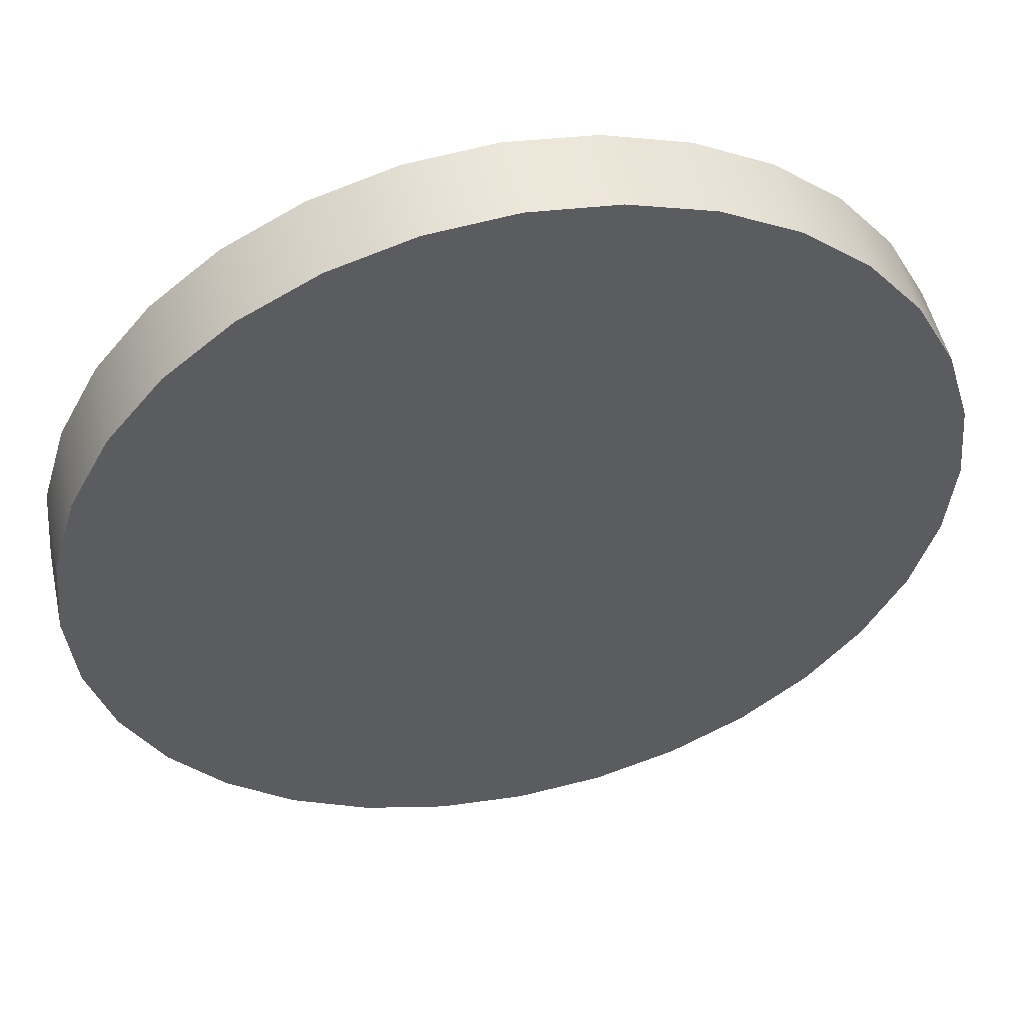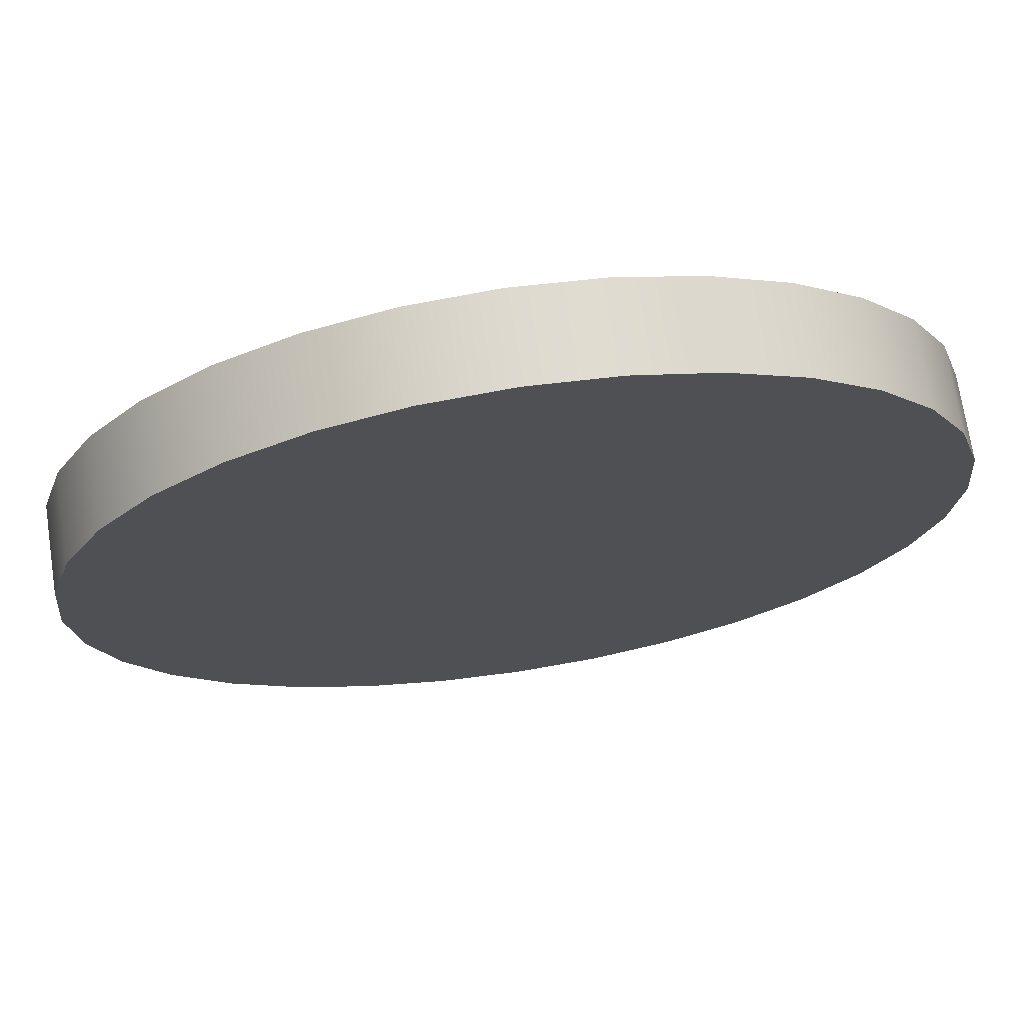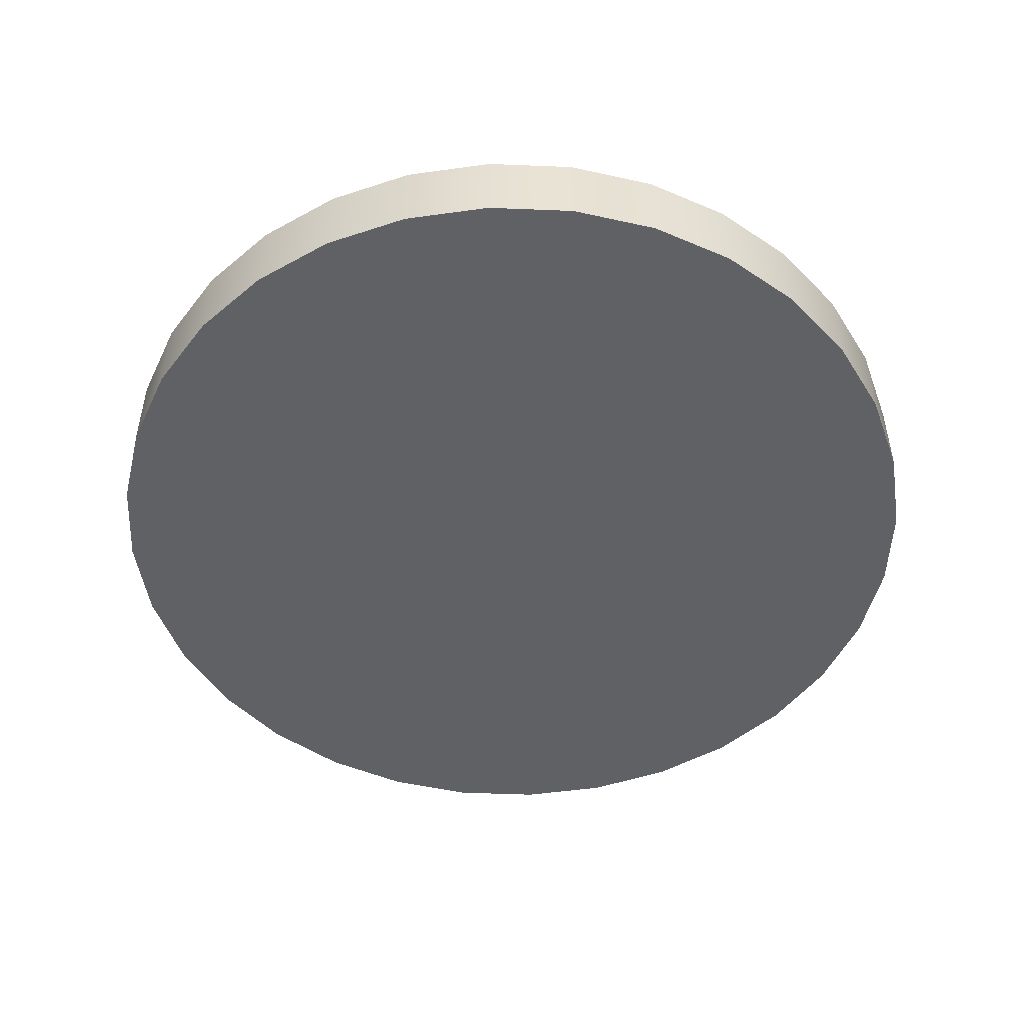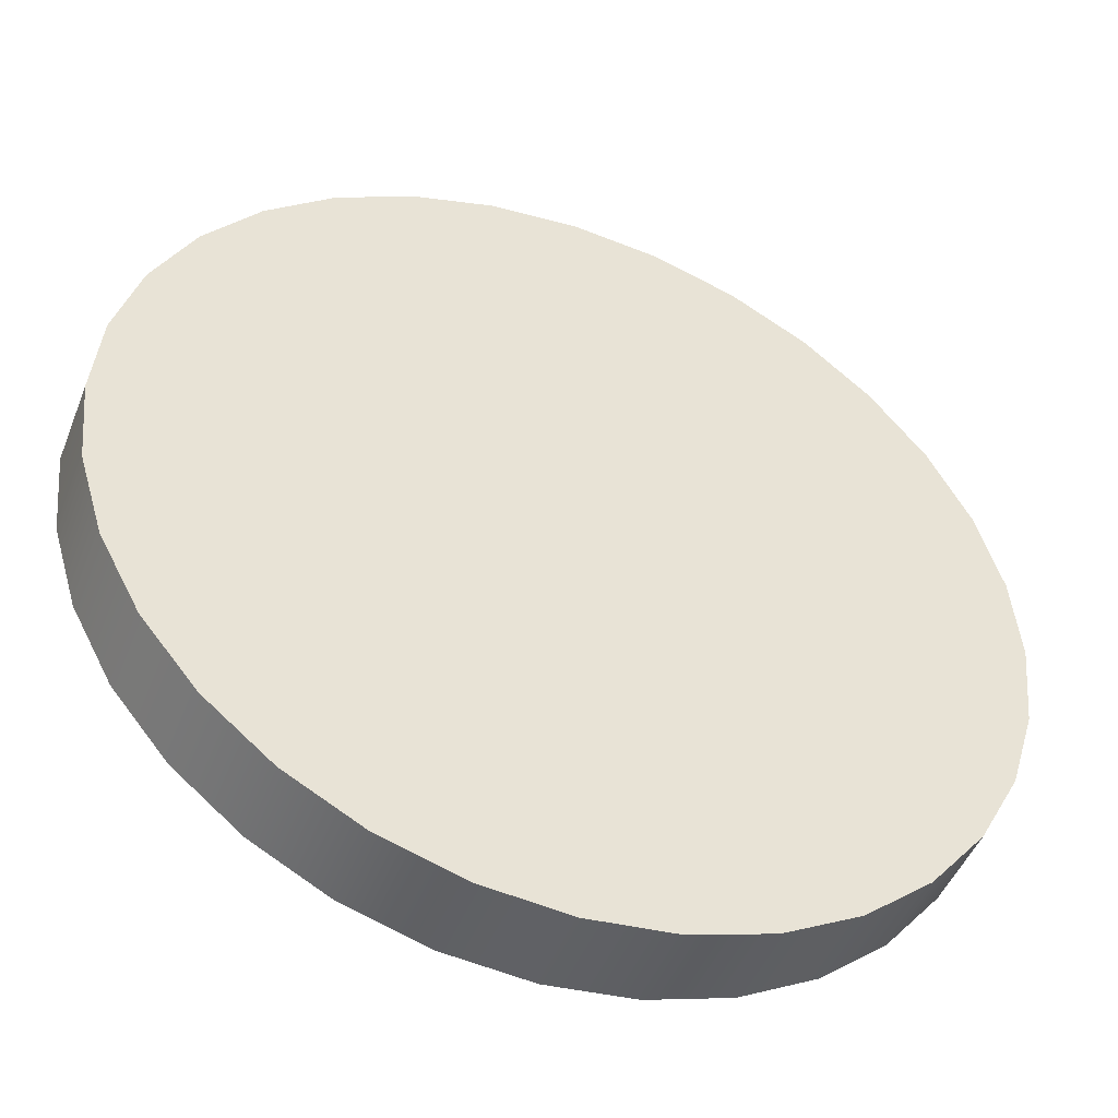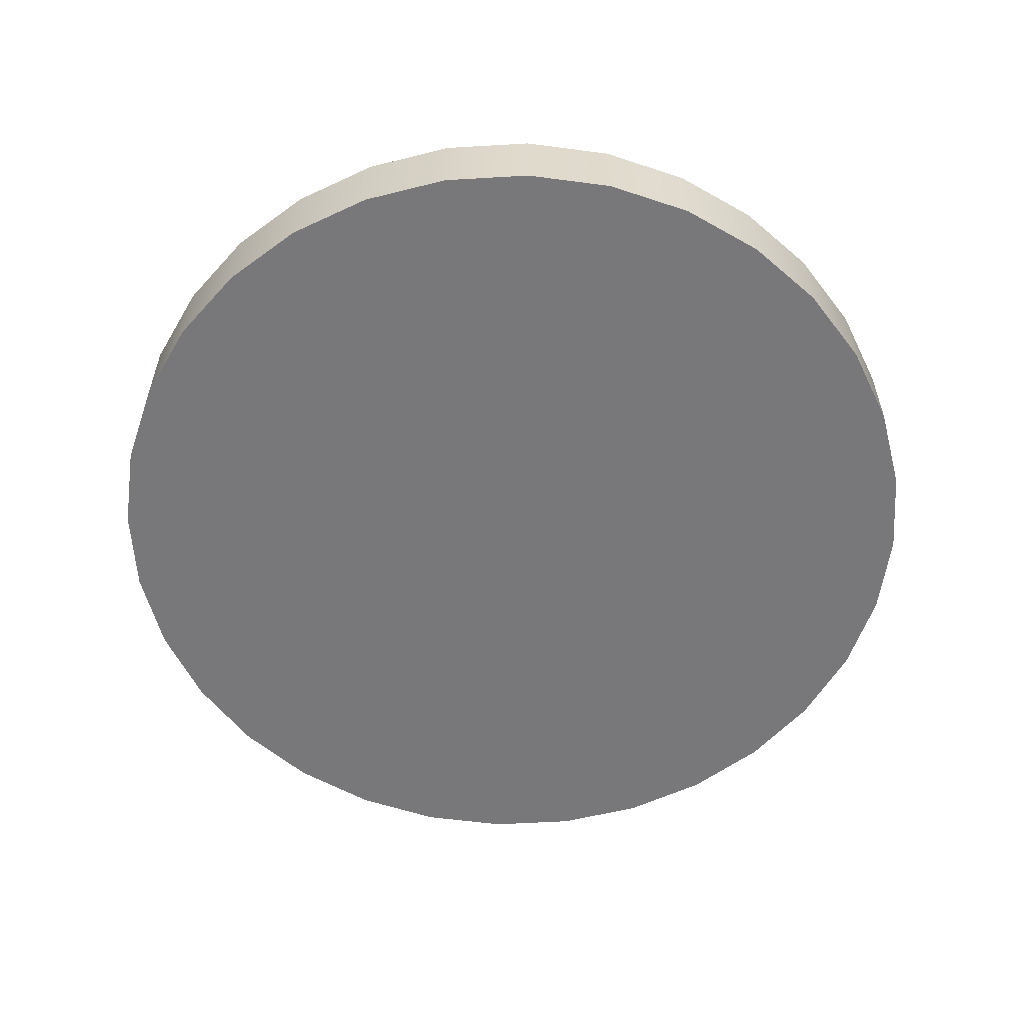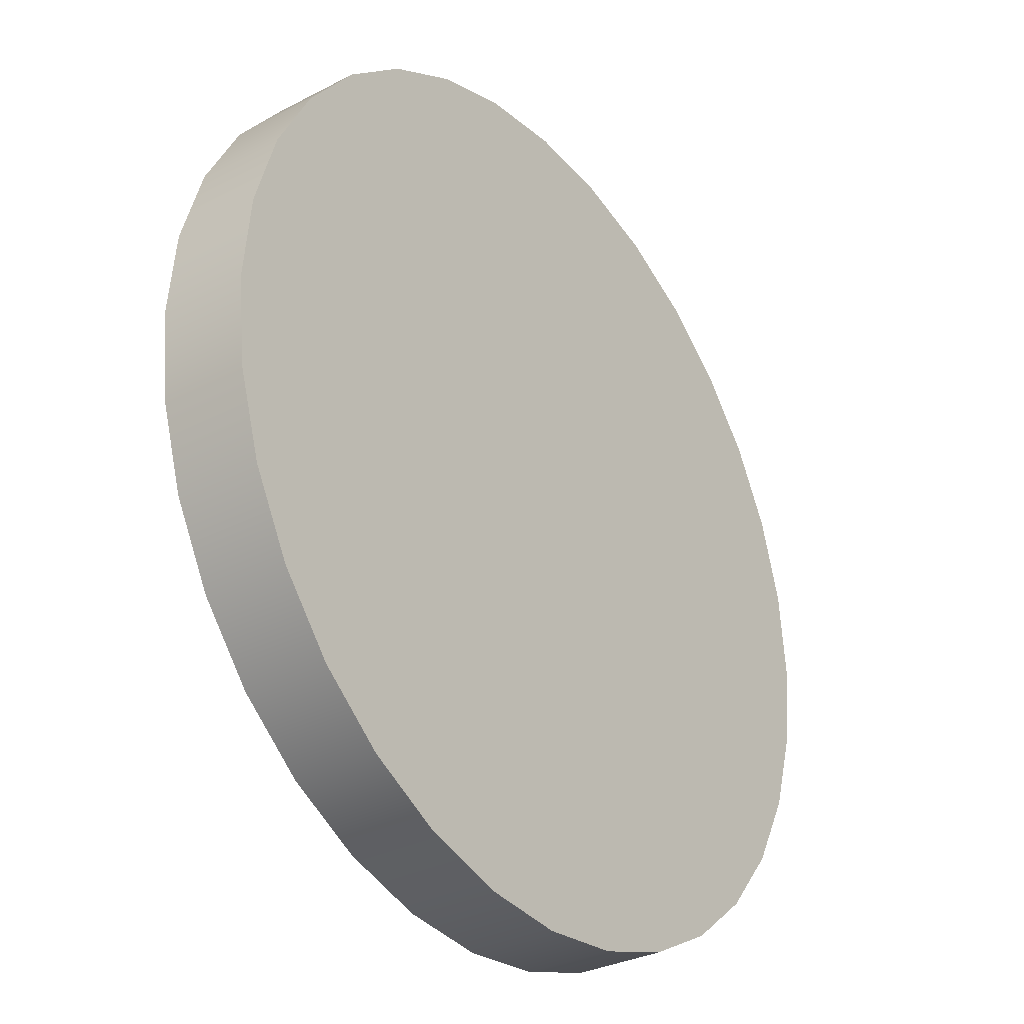
<metadata>
{"format":"obj","ext":"obj","renderer":"f3d","projection":"perspective","resolution":1024,"background":"white","views":[{"elev":50.9,"azim":-12.4,"up":"+Z"},{"elev":71.5,"azim":171.3,"up":"+Z"},{"elev":-49.9,"azim":25.6,"up":"+Y"},{"elev":-46.9,"azim":159.0,"up":"+Z"},{"elev":-57.6,"azim":-24.7,"up":"+Y"},{"elev":-31.4,"azim":126.4,"up":"+Z"}]}
</metadata>
<code>
o
v 2.086e+06 813.5 -6.299e+06
v 2.087e+06 813.5 -6.299e+06
v 2.088e+06 813.5 -6.299e+06
v 2.089e+06 813.5 -6.3e+06
v 2.089e+06 813.5 -6.301e+06
v 2.09e+06 813.5 -6.301e+06
v 2.09e+06 813.5 -6.302e+06
v 2.091e+06 813.5 -6.303e+06
v 2.091e+06 813.5 -6.304e+06
v 2.091e+06 813.5 -6.305e+06
v 2.09e+06 813.5 -6.306e+06
v 2.09e+06 813.5 -6.307e+06
v 2.089e+06 813.5 -6.308e+06
v 2.089e+06 813.5 -6.308e+06
v 2.088e+06 813.5 -6.309e+06
v 2.087e+06 813.5 -6.309e+06
v 2.086e+06 813.5 -6.309e+06
v 2.085e+06 813.5 -6.309e+06
v 2.084e+06 813.5 -6.309e+06
v 2.083e+06 813.5 -6.308e+06
v 2.082e+06 813.5 -6.308e+06
v 2.082e+06 813.5 -6.307e+06
v 2.081e+06 813.5 -6.306e+06
v 2.081e+06 813.5 -6.305e+06
v 2.081e+06 813.5 -6.304e+06
v 2.081e+06 813.5 -6.303e+06
v 2.081e+06 813.5 -6.302e+06
v 2.082e+06 813.5 -6.301e+06
v 2.082e+06 813.5 -6.301e+06
v 2.083e+06 813.5 -6.3e+06
v 2.084e+06 813.5 -6.299e+06
v 2.085e+06 813.5 -6.299e+06
v 2.086e+06 813.5 -6.299e+06
v 2.086e+06 -166.7 -6.299e+06
v 2.087e+06 -166.7 -6.299e+06
v 2.088e+06 -166.7 -6.299e+06
v 2.089e+06 -166.7 -6.3e+06
v 2.089e+06 -166.7 -6.301e+06
v 2.09e+06 -166.7 -6.301e+06
v 2.09e+06 -166.7 -6.302e+06
v 2.091e+06 -166.7 -6.303e+06
v 2.091e+06 -166.7 -6.304e+06
v 2.091e+06 -166.7 -6.305e+06
v 2.09e+06 -166.7 -6.306e+06
v 2.09e+06 -166.7 -6.307e+06
v 2.089e+06 -166.7 -6.308e+06
v 2.089e+06 -166.7 -6.308e+06
v 2.088e+06 -166.7 -6.309e+06
v 2.087e+06 -166.7 -6.309e+06
v 2.086e+06 -166.7 -6.309e+06
v 2.085e+06 -166.7 -6.309e+06
v 2.084e+06 -166.7 -6.309e+06
v 2.083e+06 -166.7 -6.308e+06
v 2.082e+06 -166.7 -6.308e+06
v 2.082e+06 -166.7 -6.307e+06
v 2.081e+06 -166.7 -6.306e+06
v 2.081e+06 -166.7 -6.305e+06
v 2.081e+06 -166.7 -6.304e+06
v 2.081e+06 -166.7 -6.303e+06
v 2.081e+06 -166.7 -6.302e+06
v 2.082e+06 -166.7 -6.301e+06
v 2.082e+06 -166.7 -6.301e+06
v 2.083e+06 -166.7 -6.3e+06
v 2.084e+06 -166.7 -6.299e+06
v 2.085e+06 -166.7 -6.299e+06
v 2.086e+06 -166.7 -6.299e+06
v 2.086e+06 813.5 -6.304e+06
v 2.086e+06 813.5 -6.304e+06
v 2.086e+06 813.5 -6.304e+06
v 2.086e+06 813.5 -6.304e+06
v 2.086e+06 813.5 -6.304e+06
v 2.086e+06 813.5 -6.304e+06
v 2.086e+06 813.5 -6.304e+06
v 2.086e+06 813.5 -6.304e+06
v 2.086e+06 813.5 -6.304e+06
v 2.086e+06 813.5 -6.304e+06
v 2.086e+06 813.5 -6.304e+06
v 2.086e+06 813.5 -6.304e+06
v 2.086e+06 813.5 -6.304e+06
v 2.086e+06 813.5 -6.304e+06
v 2.086e+06 813.5 -6.304e+06
v 2.086e+06 813.5 -6.304e+06
v 2.086e+06 813.5 -6.304e+06
v 2.086e+06 813.5 -6.304e+06
v 2.086e+06 813.5 -6.304e+06
v 2.086e+06 813.5 -6.304e+06
v 2.086e+06 813.5 -6.304e+06
v 2.086e+06 813.5 -6.304e+06
v 2.086e+06 813.5 -6.304e+06
v 2.086e+06 813.5 -6.304e+06
v 2.086e+06 813.5 -6.304e+06
v 2.086e+06 813.5 -6.304e+06
v 2.086e+06 813.5 -6.304e+06
v 2.086e+06 813.5 -6.304e+06
v 2.086e+06 813.5 -6.304e+06
v 2.086e+06 813.5 -6.304e+06
v 2.086e+06 813.5 -6.304e+06
v 2.086e+06 813.5 -6.304e+06
v 2.086e+06 813.5 -6.299e+06
v 2.087e+06 813.5 -6.299e+06
v 2.088e+06 813.5 -6.299e+06
v 2.089e+06 813.5 -6.3e+06
v 2.089e+06 813.5 -6.301e+06
v 2.09e+06 813.5 -6.301e+06
v 2.09e+06 813.5 -6.302e+06
v 2.091e+06 813.5 -6.303e+06
v 2.091e+06 813.5 -6.304e+06
v 2.091e+06 813.5 -6.305e+06
v 2.09e+06 813.5 -6.306e+06
v 2.09e+06 813.5 -6.307e+06
v 2.089e+06 813.5 -6.308e+06
v 2.089e+06 813.5 -6.308e+06
v 2.088e+06 813.5 -6.309e+06
v 2.087e+06 813.5 -6.309e+06
v 2.086e+06 813.5 -6.309e+06
v 2.085e+06 813.5 -6.309e+06
v 2.084e+06 813.5 -6.309e+06
v 2.083e+06 813.5 -6.308e+06
v 2.082e+06 813.5 -6.308e+06
v 2.082e+06 813.5 -6.307e+06
v 2.081e+06 813.5 -6.306e+06
v 2.081e+06 813.5 -6.305e+06
v 2.081e+06 813.5 -6.304e+06
v 2.081e+06 813.5 -6.303e+06
v 2.081e+06 813.5 -6.302e+06
v 2.082e+06 813.5 -6.301e+06
v 2.082e+06 813.5 -6.301e+06
v 2.083e+06 813.5 -6.3e+06
v 2.084e+06 813.5 -6.299e+06
v 2.085e+06 813.5 -6.299e+06
v 2.086e+06 813.5 -6.299e+06
v 2.086e+06 -166.7 -6.304e+06
v 2.086e+06 -166.7 -6.304e+06
v 2.086e+06 -166.7 -6.304e+06
v 2.086e+06 -166.7 -6.304e+06
v 2.086e+06 -166.7 -6.304e+06
v 2.086e+06 -166.7 -6.304e+06
v 2.086e+06 -166.7 -6.304e+06
v 2.086e+06 -166.7 -6.304e+06
v 2.086e+06 -166.7 -6.304e+06
v 2.086e+06 -166.7 -6.304e+06
v 2.086e+06 -166.7 -6.304e+06
v 2.086e+06 -166.7 -6.304e+06
v 2.086e+06 -166.7 -6.304e+06
v 2.086e+06 -166.7 -6.304e+06
v 2.086e+06 -166.7 -6.304e+06
v 2.086e+06 -166.7 -6.304e+06
v 2.086e+06 -166.7 -6.304e+06
v 2.086e+06 -166.7 -6.304e+06
v 2.086e+06 -166.7 -6.304e+06
v 2.086e+06 -166.7 -6.304e+06
v 2.086e+06 -166.7 -6.304e+06
v 2.086e+06 -166.7 -6.304e+06
v 2.086e+06 -166.7 -6.304e+06
v 2.086e+06 -166.7 -6.304e+06
v 2.086e+06 -166.7 -6.304e+06
v 2.086e+06 -166.7 -6.304e+06
v 2.086e+06 -166.7 -6.304e+06
v 2.086e+06 -166.7 -6.304e+06
v 2.086e+06 -166.7 -6.304e+06
v 2.086e+06 -166.7 -6.304e+06
v 2.086e+06 -166.7 -6.304e+06
v 2.086e+06 -166.7 -6.304e+06
v 2.086e+06 -166.7 -6.299e+06
v 2.087e+06 -166.7 -6.299e+06
v 2.088e+06 -166.7 -6.299e+06
v 2.089e+06 -166.7 -6.3e+06
v 2.089e+06 -166.7 -6.301e+06
v 2.09e+06 -166.7 -6.301e+06
v 2.09e+06 -166.7 -6.302e+06
v 2.091e+06 -166.7 -6.303e+06
v 2.091e+06 -166.7 -6.304e+06
v 2.091e+06 -166.7 -6.305e+06
v 2.09e+06 -166.7 -6.306e+06
v 2.09e+06 -166.7 -6.307e+06
v 2.089e+06 -166.7 -6.308e+06
v 2.089e+06 -166.7 -6.308e+06
v 2.088e+06 -166.7 -6.309e+06
v 2.087e+06 -166.7 -6.309e+06
v 2.086e+06 -166.7 -6.309e+06
v 2.085e+06 -166.7 -6.309e+06
v 2.084e+06 -166.7 -6.309e+06
v 2.083e+06 -166.7 -6.308e+06
v 2.082e+06 -166.7 -6.308e+06
v 2.082e+06 -166.7 -6.307e+06
v 2.081e+06 -166.7 -6.306e+06
v 2.081e+06 -166.7 -6.305e+06
v 2.081e+06 -166.7 -6.304e+06
v 2.081e+06 -166.7 -6.303e+06
v 2.081e+06 -166.7 -6.302e+06
v 2.082e+06 -166.7 -6.301e+06
v 2.082e+06 -166.7 -6.301e+06
v 2.083e+06 -166.7 -6.3e+06
v 2.084e+06 -166.7 -6.299e+06
v 2.085e+06 -166.7 -6.299e+06
v 2.086e+06 -166.7 -6.299e+06
f 1 34 2
f 34 35 2
f 2 35 3
f 35 36 3
f 3 36 4
f 36 37 4
f 4 37 5
f 37 38 5
f 5 38 6
f 38 39 6
f 6 39 7
f 39 40 7
f 7 40 8
f 40 41 8
f 8 41 9
f 41 42 9
f 9 42 10
f 42 43 10
f 10 43 11
f 43 44 11
f 11 44 12
f 44 45 12
f 12 45 13
f 45 46 13
f 13 46 14
f 46 47 14
f 14 47 15
f 47 48 15
f 15 48 16
f 48 49 16
f 16 49 17
f 49 50 17
f 17 50 18
f 50 51 18
f 18 51 19
f 51 52 19
f 19 52 20
f 52 53 20
f 20 53 21
f 53 54 21
f 21 54 22
f 54 55 22
f 22 55 23
f 55 56 23
f 23 56 24
f 56 57 24
f 24 57 25
f 57 58 25
f 25 58 26
f 58 59 26
f 26 59 27
f 59 60 27
f 27 60 28
f 60 61 28
f 28 61 29
f 61 62 29
f 29 62 30
f 62 63 30
f 30 63 31
f 63 64 31
f 31 64 32
f 64 65 32
f 32 65 33
f 65 66 33
f 99 100 67
f 100 101 68
f 101 102 69
f 102 103 70
f 103 104 71
f 104 105 72
f 105 106 73
f 106 107 74
f 107 108 75
f 108 109 76
f 109 110 77
f 110 111 78
f 111 112 79
f 112 113 80
f 113 114 81
f 114 115 82
f 115 116 83
f 116 117 84
f 117 118 85
f 118 119 86
f 119 120 87
f 120 121 88
f 121 122 89
f 122 123 90
f 123 124 91
f 124 125 92
f 125 126 93
f 126 127 94
f 127 128 95
f 128 129 96
f 129 130 97
f 130 131 98
f 165 164 132
f 166 165 133
f 167 166 134
f 168 167 135
f 169 168 136
f 170 169 137
f 171 170 138
f 172 171 139
f 173 172 140
f 174 173 141
f 175 174 142
f 176 175 143
f 177 176 144
f 178 177 145
f 179 178 146
f 180 179 147
f 181 180 148
f 182 181 149
f 183 182 150
f 184 183 151
f 185 184 152
f 186 185 153
f 187 186 154
f 188 187 155
f 189 188 156
f 190 189 157
f 191 190 158
f 192 191 159
f 193 192 160
f 194 193 161
f 195 194 162
f 196 195 163

</code>
